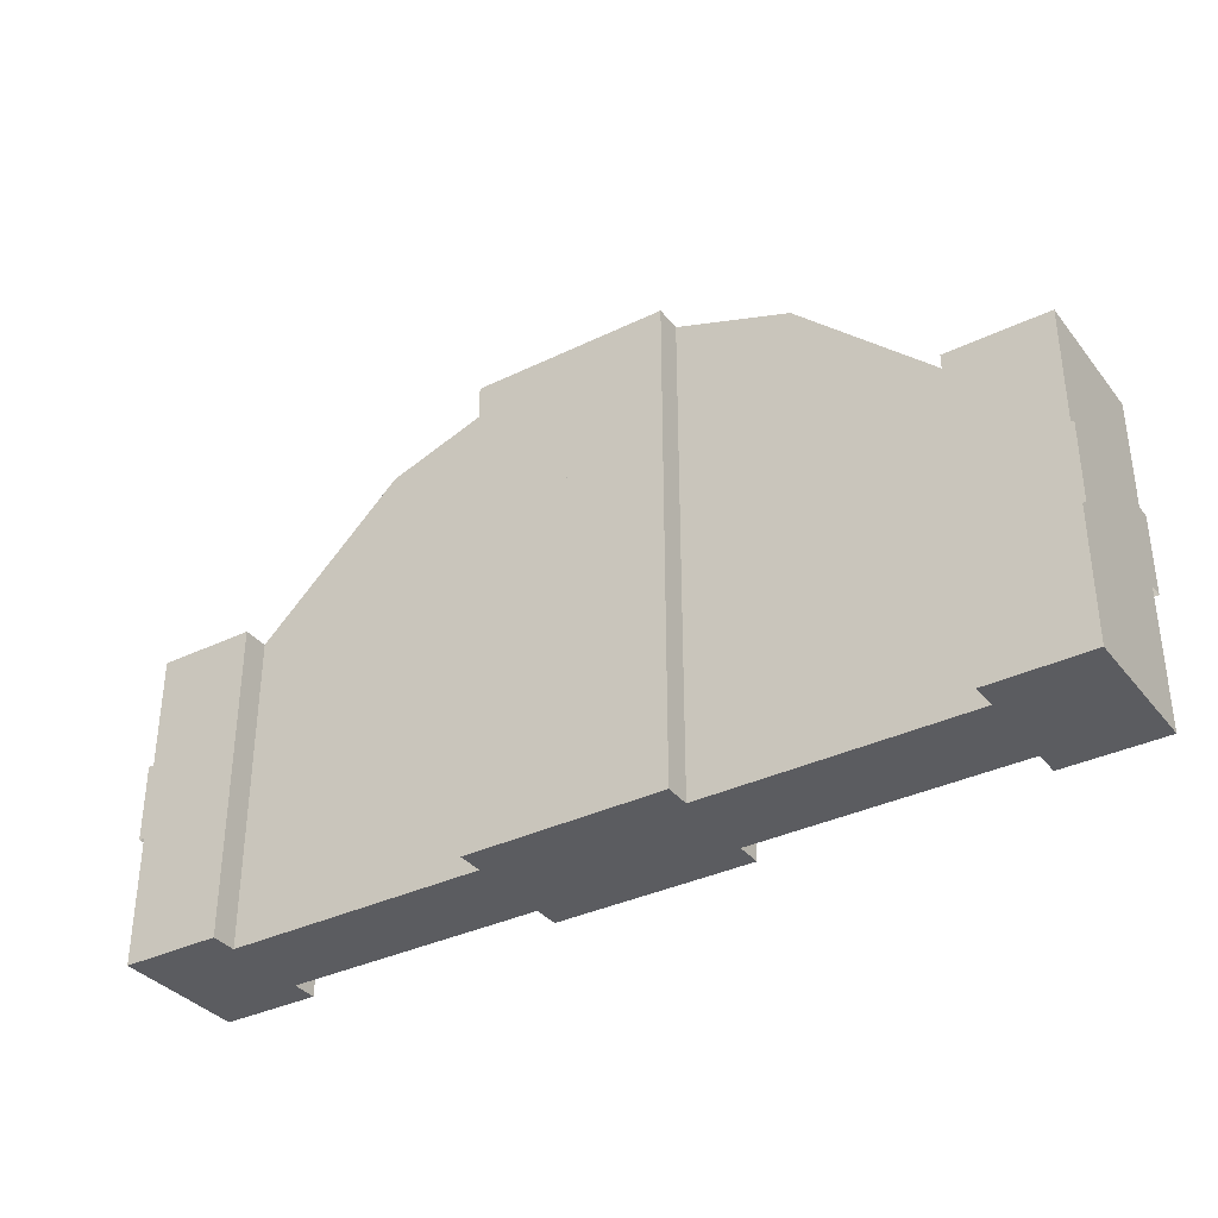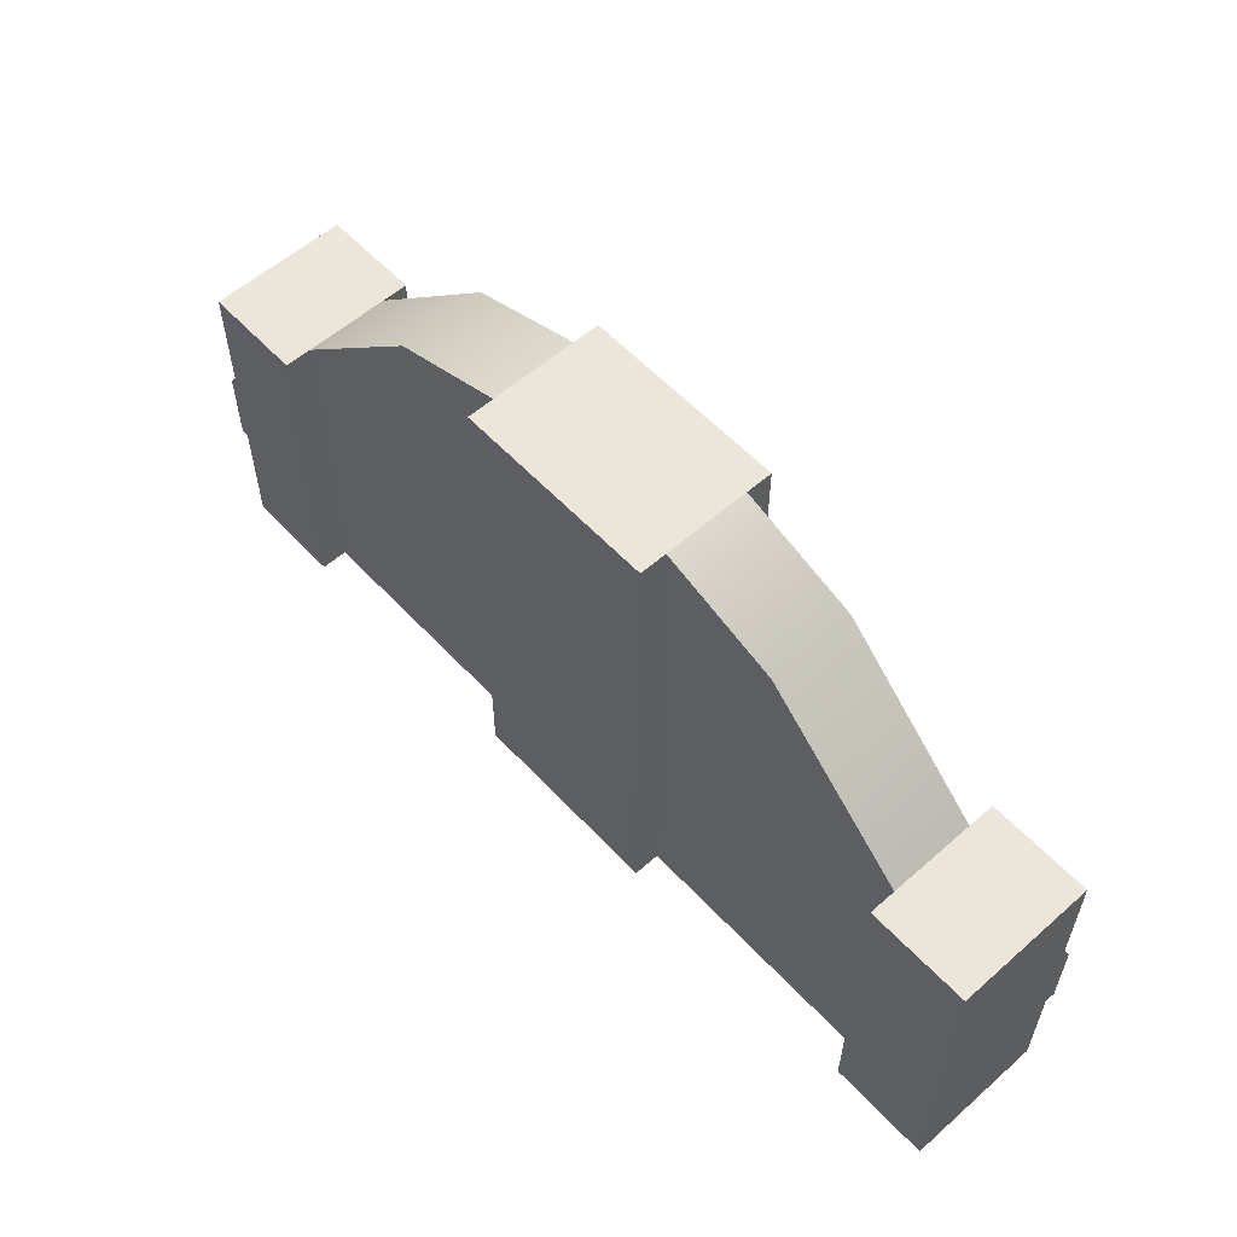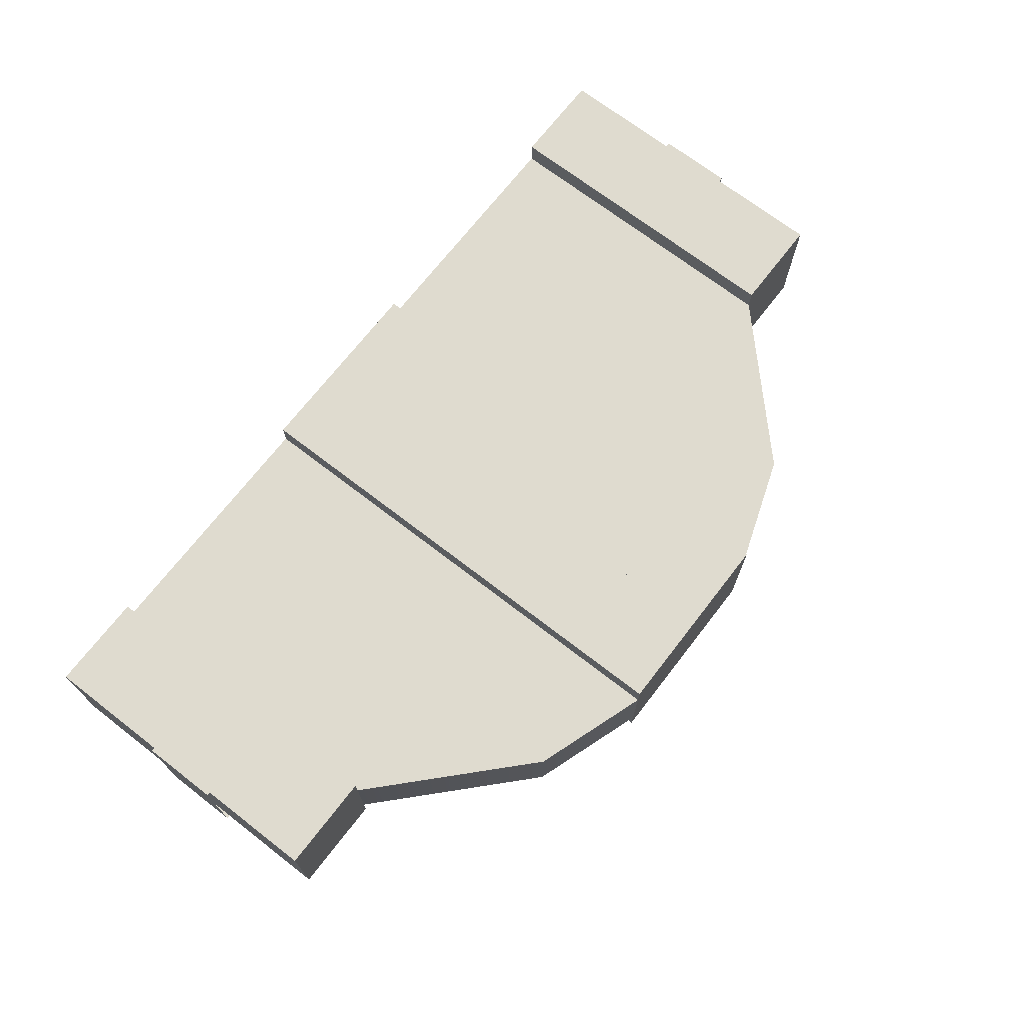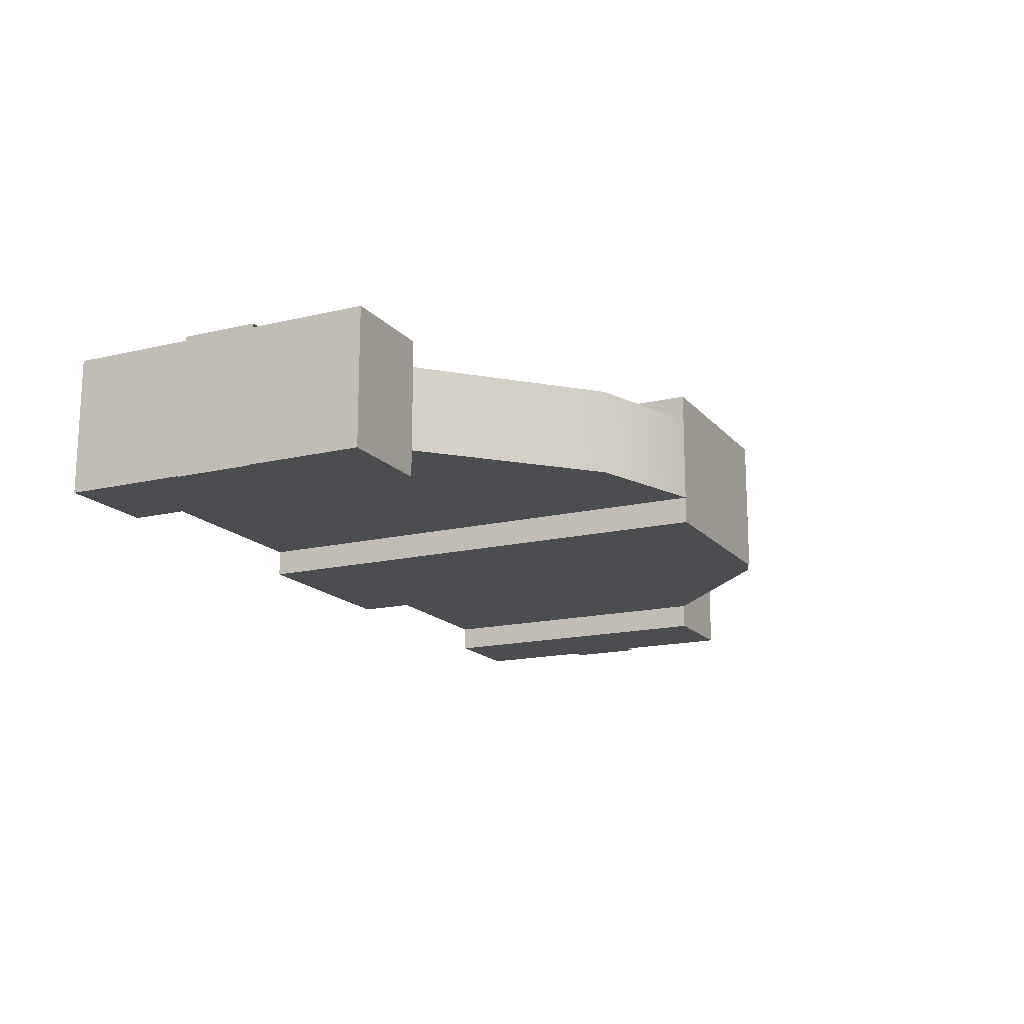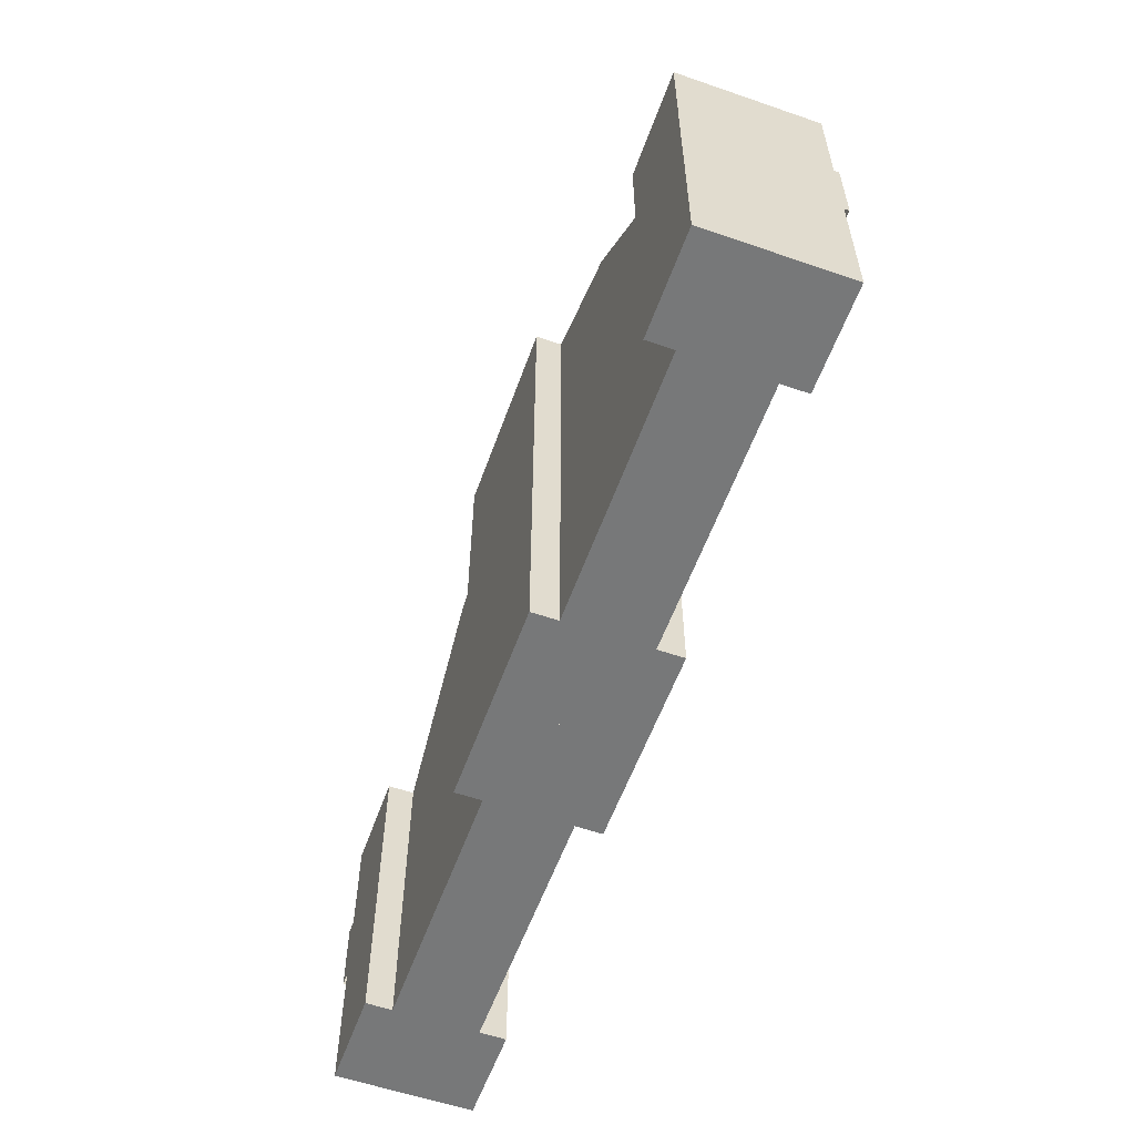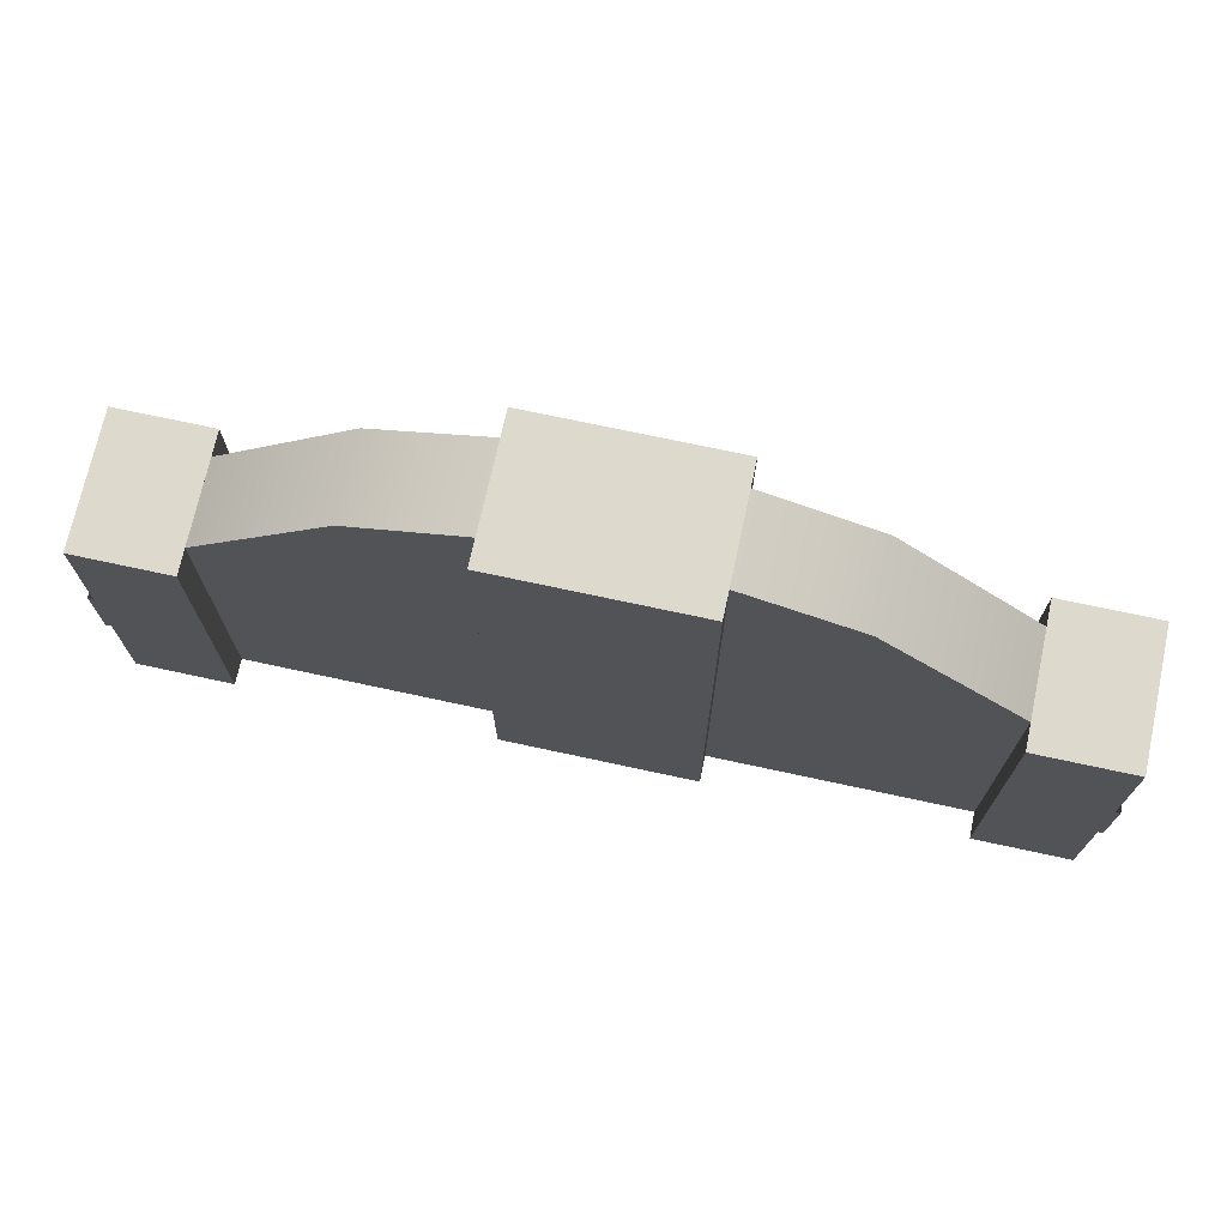
<metadata>
{"format":"obj","ext":"obj","renderer":"f3d","projection":"perspective","resolution":1024,"background":"white","views":[{"elev":-35.2,"azim":32.8,"up":"+Y"},{"elev":57.4,"azim":-132.4,"up":"+Y"},{"elev":70.5,"azim":127.7,"up":"+Z"},{"elev":-16.2,"azim":116.2,"up":"+Z"},{"elev":-57.4,"azim":-109.7,"up":"+Y"},{"elev":71.9,"azim":12.2,"up":"+Y"}]}
</metadata>
<code>
o model_2653
v 0.9797 1.139 0.1459
v 0.7685 1.139 0.1459
v 0.7685 0.4571 0.1459
v 0.9797 0.4571 0.1459
v 0.7685 1.139 0.1459
v 0.9797 1.139 0.1459
v 0.9797 1.139 -0.1459
v 0.7685 1.139 -0.1459
v 0.7685 1.139 -0.1459
v 0.9797 1.139 -0.1459
v 0.9797 0.4571 -0.1459
v 0.7685 0.4571 -0.1459
v 0.7685 0.4571 -0.1459
v 0.9797 0.4571 -0.1459
v 0.9797 0.4571 0.1459
v 0.7685 0.4571 0.1459
v 0.9797 1.139 -0.1459
v 0.9797 1.139 0.1459
v 0.9797 0.4571 0.1459
v 0.9797 0.4571 -0.1459
v 0.7685 1.139 -0.1459
v 0.7685 0.4571 -0.1459
v 0.7685 0.4571 0.1459
v 0.7685 1.139 0.1459
v 0.2112 1.518 0.1459
v 0 1.518 0.1459
v 0 0.4571 0.1459
v 0.2112 0.4571 0.1459
v 0 1.518 0.1459
v 0.2112 1.518 0.1459
v 0.2112 1.518 -0.1459
v 0 1.518 -0.1459
v 0 1.518 -0.1459
v 0.2112 1.518 -0.1459
v 0.2112 0.4571 -0.1459
v 0 0.4571 -0.1459
v 0 0.4571 -0.1459
v 0.2112 0.4571 -0.1459
v 0.2112 0.4571 0.1459
v 0 0.4571 0.1459
v 0 0.4571 0.1459
v 0 1.518 0.1459
v 0 1.518 -0.1459
v 0 0.4571 -0.1459
v 0.2112 1.518 0.1459
v 0.2112 0.4571 0.1459
v 0.2112 0.4571 -0.1459
v 0.2112 1.518 -0.1459
v 0.2112 0.692 0.0899
v 0.7685 0.692 0.0899
v 0.7685 1.139 0.0899
v 0.4587 1.432 0.0899
v 0.4587 1.432 -0.0899
v 0.2112 0.692 -0.0899
v 0.2112 1.518 -0.0899
v 0.2112 1.518 -0.0899
v 0.2112 1.518 0.0899
v 0.4587 1.432 0.0899
v 0.4587 1.432 -0.0899
v 0.7685 1.139 0.0899
v 0.7685 1.139 -0.0899
v 0.2112 1.518 0.0899
v 0.7685 1.139 -0.0899
v 0.7685 0.692 -0.0899
v 0.7685 0.4571 0.0899
v 0.7685 0.692 0.0899
v 0.2112 0.692 0.0899
v 0.2112 0.4571 0.0899
v 0.2112 0.4571 -0.0899
v 0.2112 0.692 -0.0899
v 0.7685 0.692 -0.0899
v 0.7685 0.4571 -0.0899
v 0.7685 0.4571 -0.0899
v 0.7685 0.4571 0.0899
v 0.2112 0.4571 0.0899
v 0.2112 0.4571 -0.0899
v 0.777 0.7272 -0.1503
v 0.777 0.8923 -0.1503
v 0.9875 0.8923 -0.1503
v 0.9875 0.7272 -0.1503
v 0.9875 0.7272 -0.1503
v 0.9875 0.8923 -0.1503
v 0.9875 0.8923 0.1503
v 0.9875 0.7272 0.1503
v 0.9875 0.8923 0.1503
v 0.777 0.8923 0.1503
v 0.777 0.7272 0.1503
v 0.9875 0.7272 0.1503
v -0.2112 1.518 0.1459
v -0.2112 0.4571 0.1459
v 0 0.4571 0.1459
v 0 1.518 0.1459
v 0 1.518 0.1459
v 0 1.518 -0.1459
v -0.2112 1.518 -0.1459
v -0.2112 1.518 0.1459
v 0 1.518 -0.1459
v 0 0.4571 -0.1459
v -0.2112 0.4571 -0.1459
v -0.2112 1.518 -0.1459
v 0 0.4571 -0.1459
v 0 0.4571 0.1459
v -0.2112 0.4571 0.1459
v -0.2112 0.4571 -0.1459
v 0 0.4571 0.1459
v 0 0.4571 -0.1459
v 0 1.518 -0.1459
v 0 1.518 0.1459
v -0.2112 1.518 0.1459
v -0.2112 1.518 -0.1459
v -0.2112 0.4571 -0.1459
v -0.2112 0.4571 0.1459
v -0.2112 0.692 0.0899
v -0.4587 1.432 0.0899
v -0.7685 1.139 0.0899
v -0.7685 0.692 0.0899
v -0.4587 1.432 -0.0899
v -0.2112 1.518 -0.0899
v -0.2112 0.692 -0.0899
v -0.2112 1.518 -0.0899
v -0.4587 1.432 -0.0899
v -0.4587 1.432 0.0899
v -0.2112 1.518 0.0899
v -0.7685 1.139 -0.0899
v -0.7685 1.139 0.0899
v -0.2112 1.518 0.0899
v -0.7685 0.692 -0.0899
v -0.7685 1.139 -0.0899
v -0.7685 0.4571 0.0899
v -0.2112 0.4571 0.0899
v -0.2112 0.692 0.0899
v -0.7685 0.692 0.0899
v -0.2112 0.4571 -0.0899
v -0.7685 0.4571 -0.0899
v -0.7685 0.692 -0.0899
v -0.2112 0.692 -0.0899
v -0.7685 0.4571 -0.0899
v -0.2112 0.4571 -0.0899
v -0.2112 0.4571 0.0899
v -0.7685 0.4571 0.0899
v -0.9797 1.139 0.1459
v -0.9797 0.4571 0.1459
v -0.7685 0.4571 0.1459
v -0.7685 1.139 0.1459
v -0.7685 1.139 0.1459
v -0.7685 1.139 -0.1459
v -0.9797 1.139 -0.1459
v -0.9797 1.139 0.1459
v -0.7685 1.139 -0.1459
v -0.7685 0.4571 -0.1459
v -0.9797 0.4571 -0.1459
v -0.9797 1.139 -0.1459
v -0.7685 0.4571 -0.1459
v -0.7685 0.4571 0.1459
v -0.9797 0.4571 0.1459
v -0.9797 0.4571 -0.1459
v -0.9797 1.139 -0.1459
v -0.9797 0.4571 -0.1459
v -0.9797 0.4571 0.1459
v -0.9797 1.139 0.1459
v -0.7685 1.139 -0.1459
v -0.7685 1.139 0.1459
v -0.7685 0.4571 0.1459
v -0.7685 0.4571 -0.1459
v -0.777 0.7272 -0.1503
v -0.9875 0.7272 -0.1503
v -0.9875 0.8923 -0.1503
v -0.777 0.8923 -0.1503
v -0.9875 0.7272 -0.1503
v -0.9875 0.7272 0.1503
v -0.9875 0.8923 0.1503
v -0.9875 0.8923 -0.1503
v -0.9875 0.8923 0.1503
v -0.9875 0.7272 0.1503
v -0.777 0.7272 0.1503
v -0.777 0.8923 0.1503
g surface_000
f 21 23 24
f 21 22 23
f 17 19 20
f 17 18 19
f 13 15 16
f 13 14 15
f 9 11 12
f 9 10 11
f 5 7 8
f 5 6 7
f 1 3 4
f 1 2 3
f 45 47 48
f 45 46 47
f 41 43 44
f 41 42 43
f 37 39 40
f 37 38 39
f 33 35 36
f 33 34 35
f 29 31 32
f 29 30 31
f 25 27 28
f 25 26 27
f 54 63 64
f 54 53 63
f 53 54 55
f 62 49 52
f 49 51 52
f 49 50 51
f 59 60 61
f 59 58 60
f 56 58 59
f 56 57 58
f 73 75 76
f 73 74 75
f 69 71 72
f 69 70 71
f 65 67 68
f 65 66 67
f 85 87 88
f 85 86 87
f 81 83 84
f 81 82 83
f 77 79 80
f 77 78 79
f 109 111 112
f 109 110 111
f 105 107 108
f 105 106 107
f 101 103 104
f 101 102 103
f 97 99 100
f 97 98 99
f 93 95 96
f 93 94 95
f 89 91 92
f 89 90 91
f 119 127 128
f 119 128 117
f 117 118 119
f 126 114 113
f 113 114 115
f 113 115 116
f 121 124 125
f 121 125 122
f 120 121 122
f 120 122 123
f 137 139 140
f 137 138 139
f 133 135 136
f 133 134 135
f 129 131 132
f 129 130 131
f 161 163 164
f 161 162 163
f 157 159 160
f 157 158 159
f 153 155 156
f 153 154 155
f 149 151 152
f 149 150 151
f 145 147 148
f 145 146 147
f 141 143 144
f 141 142 143
f 173 175 176
f 173 174 175
f 169 171 172
f 169 170 171
f 165 167 168
f 165 166 167

</code>
